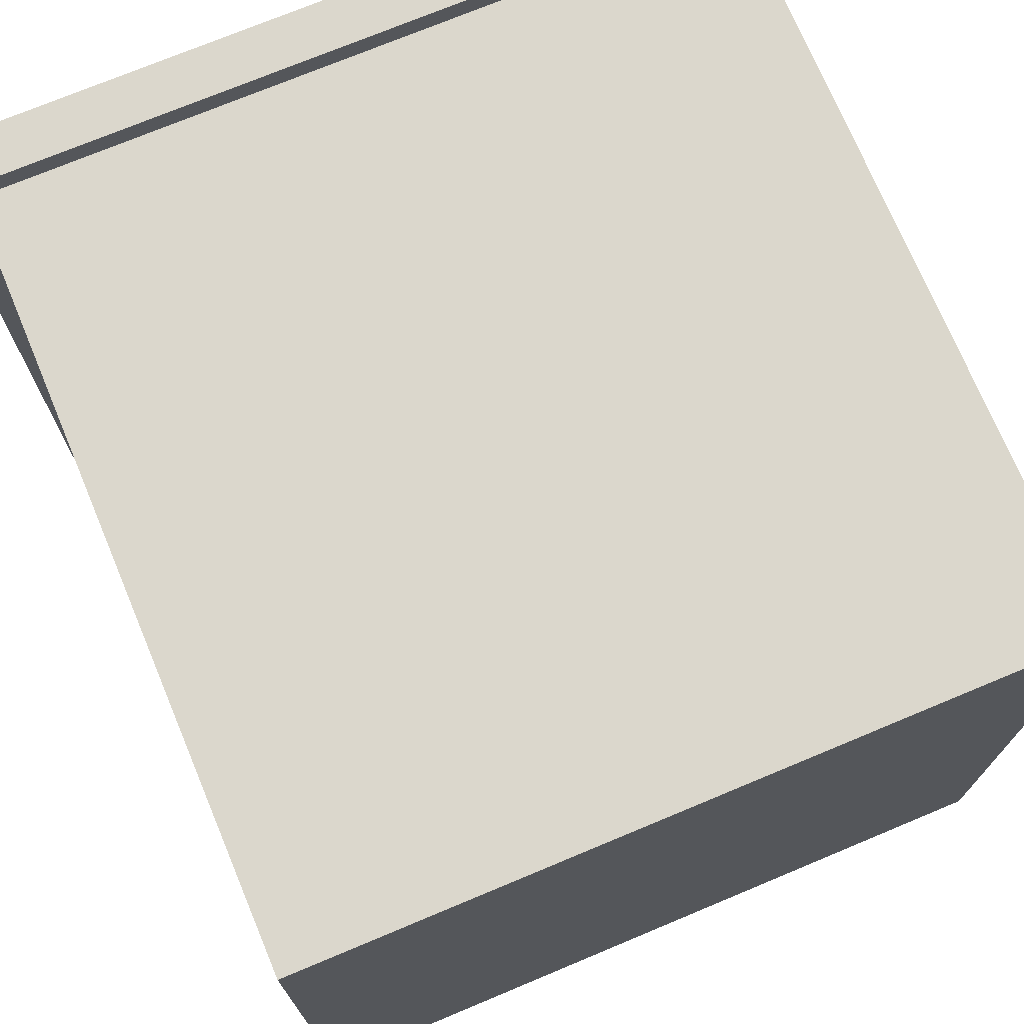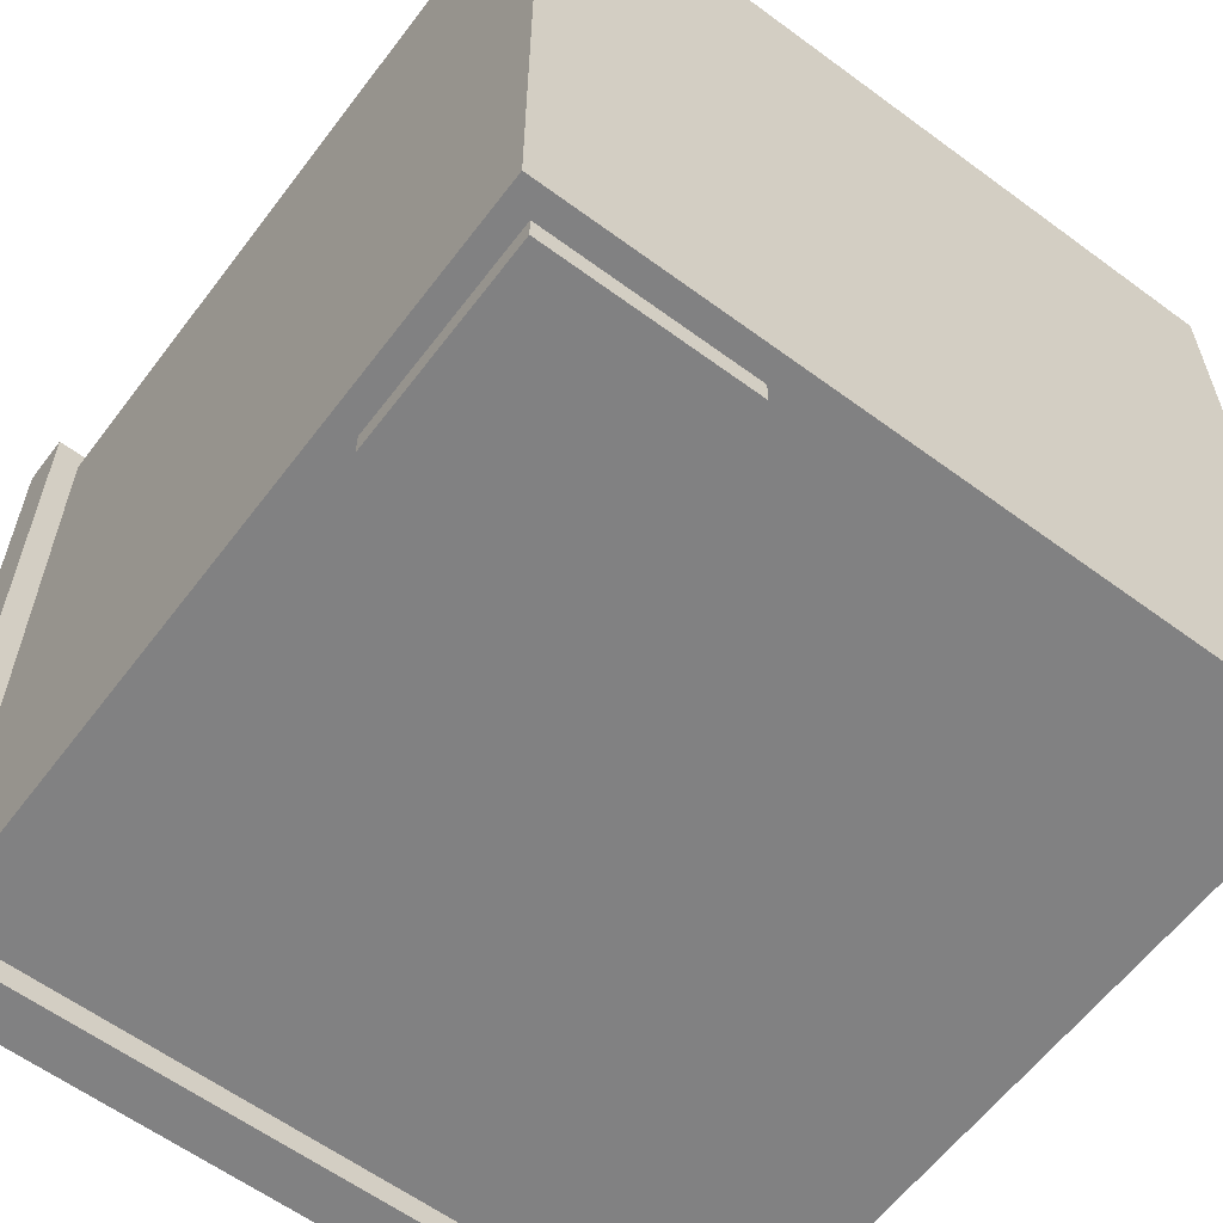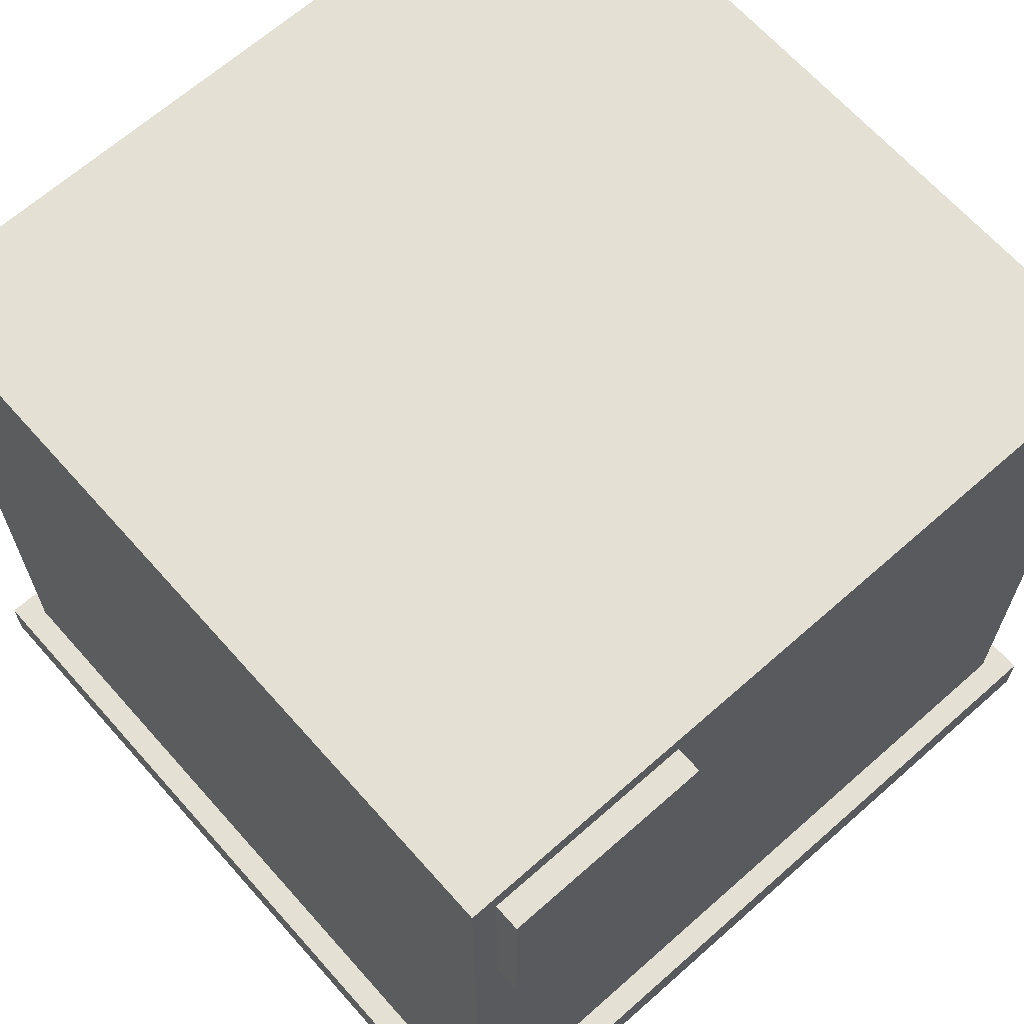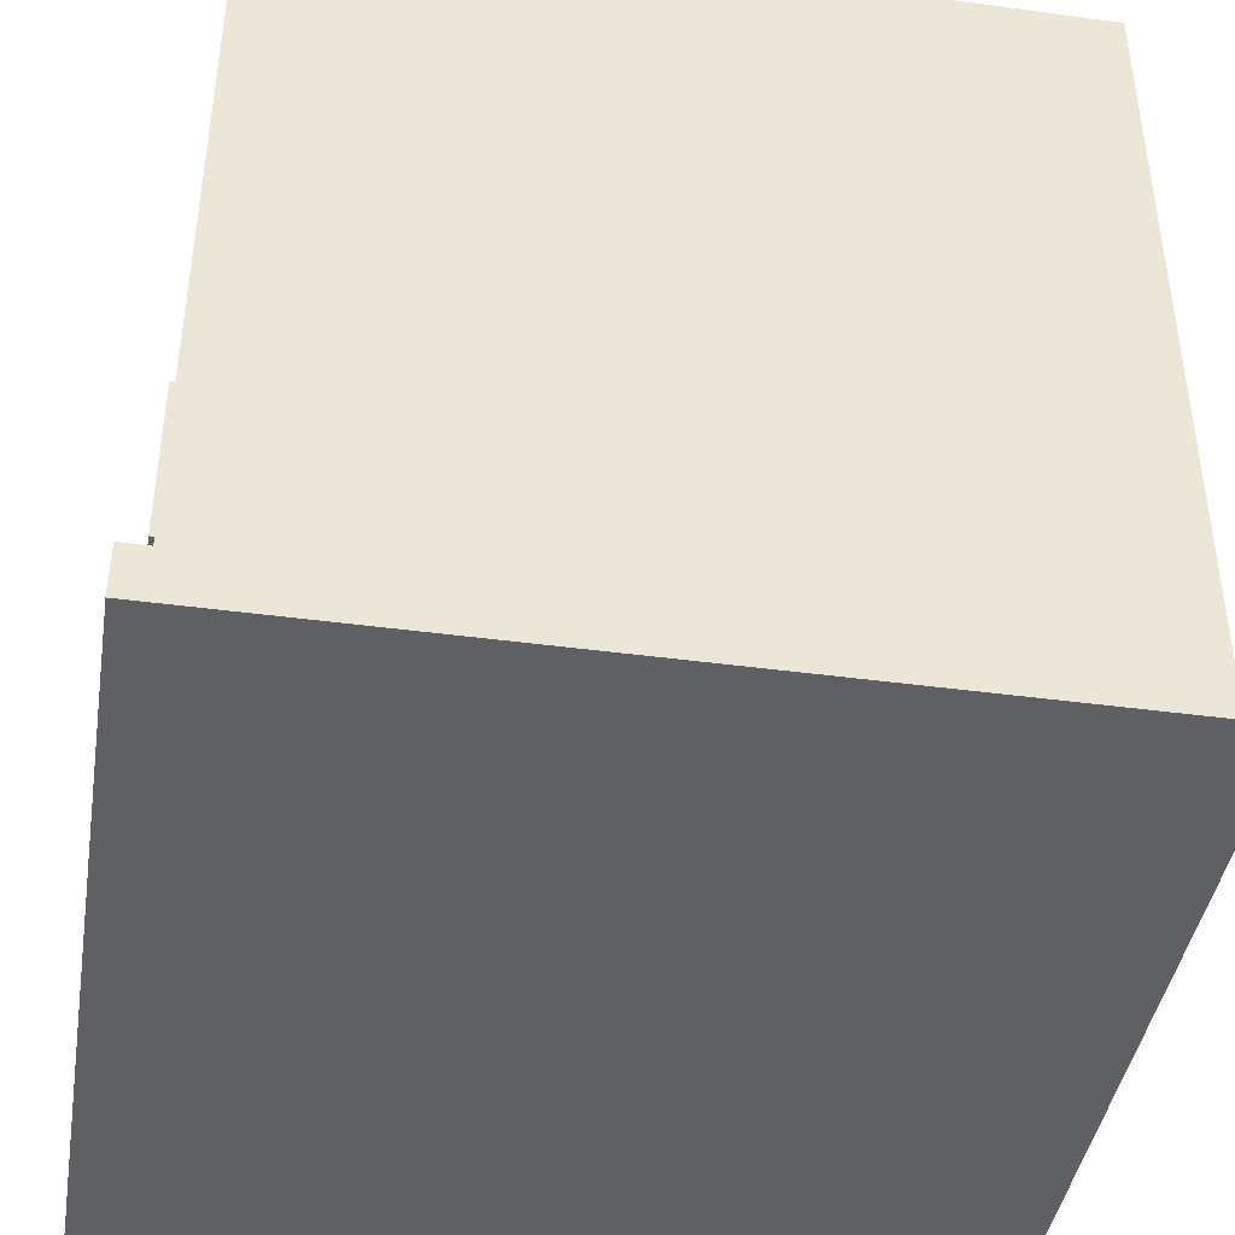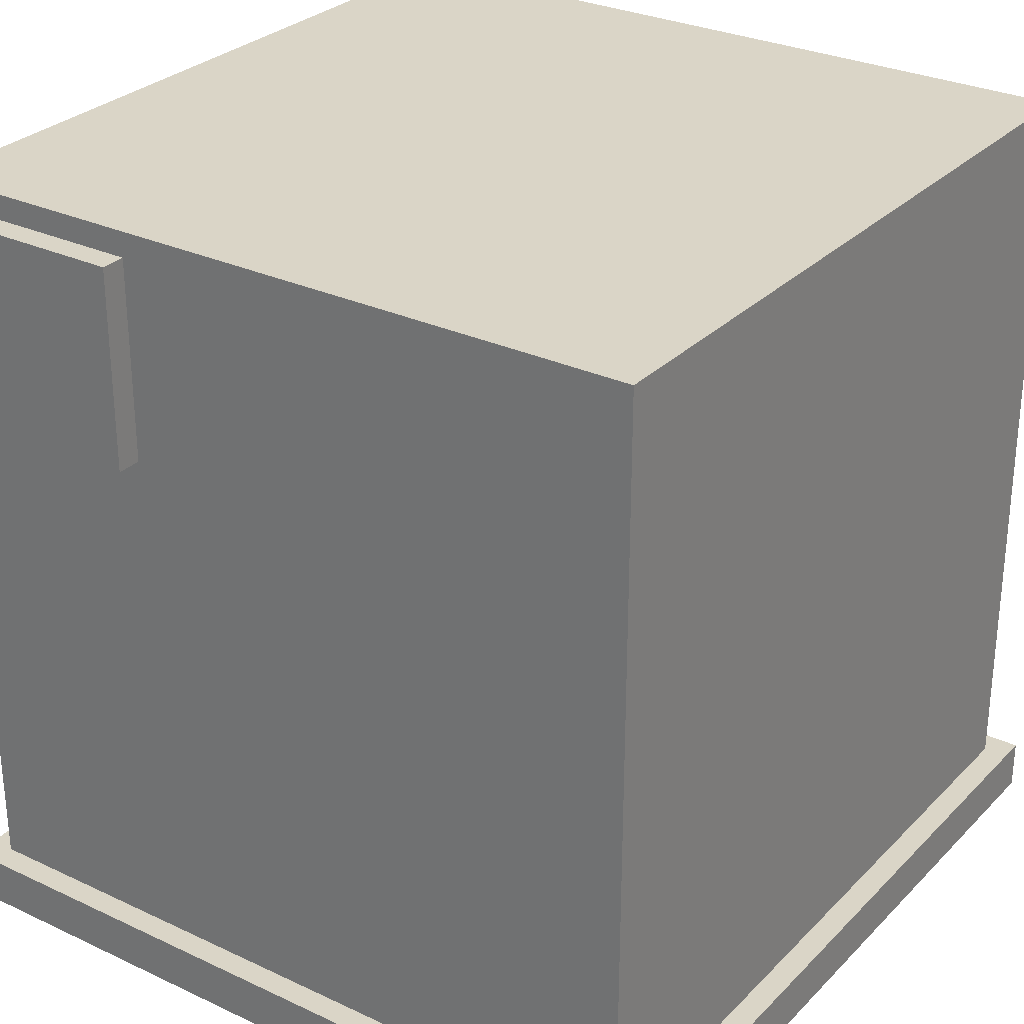
<metadata>
{"format":"obj","ext":"obj","renderer":"f3d","projection":"perspective","resolution":1024,"background":"white","views":[{"elev":73.1,"azim":157.3,"up":"+Z"},{"elev":-60.5,"azim":143.0,"up":"+Z"},{"elev":66.0,"azim":138.4,"up":"+Y"},{"elev":-42.3,"azim":-99.2,"up":"+Y"},{"elev":29.0,"azim":-145.1,"up":"+Y"}]}
</metadata>
<code>
o Plinth_Base_Plate
v 0.5 -0.0375 -0.5
v -0.5 -0.0375 -0.5
v -0.5 0.025 -0.5
v 0.5 0.025 -0.5
v -0.5 -0.0375 0.5
v 0.5 -0.0375 0.5
v 0.5 0.025 0.5
v -0.5 0.025 0.5
f 1 2 3 4
f 5 6 7 8
f 4 3 8 7
f 6 5 2 1
f 6 1 4 7
f 2 5 8 3
o Middle_Rotor_Arm_Base
v -0.08839 0.1437 0.04419
v -0.1768 0.1437 0.1326
v -0.1768 0.2062 0.1326
v -0.08839 0.2062 0.04419
v -0.1326 0.1437 0.1768
v -0.04419 0.1437 0.08839
v -0.04419 0.2062 0.08839
v -0.1326 0.2062 0.1768
f 9 10 11 12
f 13 14 15 16
f 12 11 16 15
f 14 13 10 9
f 14 9 12 15
f 10 13 16 11
o Front_Arm_Lower
v 0.03125 0.4634 -0.1509
v -0.03125 0.4634 -0.1509
v -0.03125 0.375 -0.0625
v 0.03125 0.375 -0.0625
v -0.03125 0.4192 -0.1951
v 0.03125 0.4192 -0.1951
v 0.03125 0.3308 -0.1067
v -0.03125 0.3308 -0.1067
f 17 18 19 20
f 21 22 23 24
f 20 19 24 23
f 22 21 18 17
f 22 17 20 23
f 18 21 24 19
o Middle_Rotor_Uppper_Arm
v -0.1925 0.606 0.01326
v -0.2548 0.489 0.1458
v -0.31 0.5183 0.1458
v -0.2477 0.6354 0.01326
v -0.234 0.528 0.19
v -0.1718 0.6451 0.05745
v -0.227 0.6744 0.05745
v -0.2892 0.5573 0.19
f 25 26 27 28
f 29 30 31 32
f 28 27 32 31
f 30 29 26 25
f 30 25 28 31
f 26 29 32 27
o RAM4
v -0.0625 0.025 0.1875
v -0.0625 0.025 0.375
v -0.0625 0.0875 0.375
v -0.0625 0.0875 0.1875
f 33 34 35 36
o Material_Plinth_Core
v 0.08839 0.3438 0
v 0 0.3438 -0.08839
v 0 0.4062 -0.08839
v 0.08839 0.4062 0
v -0.08839 0.3438 0
v 0 0.3438 0.08839
v 0 0.4062 0.08839
v -0.08839 0.4062 0
f 37 38 39 40
f 41 42 43 44
f 40 39 44 43
f 42 41 38 37
f 42 37 40 43
f 38 41 44 39
o Safety_Glass_Right
v 0.4688 0.025 -0.4688
v 0.4688 0.025 0.4688
v 0.4688 0.9625 0.4688
v 0.4688 0.9625 -0.4688
f 45 46 47 48
o Resonator_Assembly
v -0.09375 0.8313 -0.09375
v -0.09375 0.8313 0.09375
v -0.09375 0.9563 0.09375
v -0.09375 0.9563 -0.09375
v 0.09375 0.8313 0.09375
v 0.09375 0.8313 -0.09375
v 0.09375 0.9563 -0.09375
v 0.09375 0.9563 0.09375
f 49 50 51 52
f 53 54 55 56
f 52 51 56 55
f 54 53 50 49
f 54 49 52 55
f 50 53 56 51
o Resonance_Crystal
v -0.00025 0.7396 0
v 0.05095 0.7755 0
v 0.0256 0.8117 0.04419
v -0.0256 0.7758 0.04419
v 0.0256 0.8117 -0.04419
v -0.0256 0.7758 -0.04419
v -0.05095 0.812 0
v 0.00025 0.8479 0
f 57 58 59 60
f 61 62 63 64
f 60 59 64 63
f 62 61 58 57
f 62 57 60 63
f 58 61 64 59
o RAM2
v -0.1562 0.025 0.1875
v -0.1562 0.025 0.375
v -0.1562 0.0875 0.375
v -0.1562 0.0875 0.1875
f 65 66 67 68
o Control_Pad
v 0.4375 0.6813 -0.5
v 0.1875 0.6813 -0.5
v 0.1875 0.9313 -0.5
v 0.4375 0.9313 -0.5
v 0.1875 0.6813 -0.4375
v 0.4375 0.6813 -0.4375
v 0.4375 0.9313 -0.4375
v 0.1875 0.9313 -0.4375
f 69 70 71 72
f 73 74 75 76
f 72 71 76 75
f 74 73 70 69
f 74 69 72 75
f 70 73 76 71
o Safety_Glass_Left
v -0.4688 0.025 -0.4688
v -0.4688 0.025 0.4688
v -0.4688 0.9625 0.4688
v -0.4688 0.9625 -0.4688
f 77 78 79 80
o Circuit4
v 0.0625 -0.00625 -0.375
v -0.0625 -0.00625 -0.375
v -0.0625 0.05625 -0.375
v 0.0625 0.05625 -0.375
v -0.0625 -0.00625 -0.25
v 0.0625 -0.00625 -0.25
v 0.0625 0.05625 -0.25
v -0.0625 0.05625 -0.25
f 81 82 83 84
f 85 86 87 88
f 84 83 88 87
f 86 85 82 81
f 86 81 84 87
f 82 85 88 83
o Safety_Glass_Back
v -0.4688 0.025 0.4688
v 0.4688 0.025 0.4688
v 0.4688 0.9625 0.4688
v -0.4688 0.9625 0.4688
f 89 90 91 92
o Control_Pad_Ribbon_Cable
v 0.25 0.025 -0.4188
v 0.375 0.025 -0.4188
v 0.375 0.775 -0.4188
v 0.25 0.775 -0.4188
f 93 94 95 96
o Material_Plinth_Stand
v 0.04419 -0.00625 -0
v 0 -0.00625 -0.04419
v 0 0.3688 -0.04419
v 0.04419 0.3688 0
v -0.04419 -0.00625 -0
v 0 -0.00625 0.04419
v 0 0.3688 0.04419
v -0.04419 0.3688 0
f 97 98 99 100
f 101 102 103 104
f 100 99 104 103
f 102 101 98 97
f 102 97 100 103
f 98 101 104 99
o Safety_Glass_Top
v 0.4688 0.9625 0.4688
v -0.4688 0.9625 0.4688
v -0.4688 0.9625 -0.4688
v 0.4688 0.9625 -0.4688
f 105 106 107 108
o Back_Arm_Upper
v -0.03125 0.4878 0.06154
v 0.03125 0.4878 0.06154
v 0.03125 0.4062 0.1562
v -0.03125 0.4062 0.1562
v 0.03125 0.5352 0.1023
v -0.03125 0.5352 0.1023
v -0.03125 0.4536 0.197
v 0.03125 0.4536 0.197
f 109 110 111 112
f 113 114 115 116
f 112 111 116 115
f 114 113 110 109
f 114 109 112 115
f 110 113 116 111
o Right_Arm_Upper
v 0.06154 0.4878 0.03125
v 0.06154 0.4878 -0.03125
v 0.1562 0.4062 -0.03125
v 0.1562 0.4062 0.03125
v 0.1023 0.5352 -0.03125
v 0.1023 0.5352 0.03125
v 0.197 0.4536 0.03125
v 0.197 0.4536 -0.03125
f 117 118 119 120
f 121 122 123 124
f 120 119 124 123
f 122 121 118 117
f 122 117 120 123
f 118 121 124 119
o Circuit1
v 0.375 -0.00625 -0.3906
v 0.25 -0.00625 -0.3906
v 0.25 0.05625 -0.3906
v 0.375 0.05625 -0.3906
v 0.25 -0.00625 -0.2656
v 0.375 -0.00625 -0.2656
v 0.375 0.05625 -0.2656
v 0.25 0.05625 -0.2656
f 125 126 127 128
f 129 130 131 132
f 128 127 132 131
f 130 129 126 125
f 130 125 128 131
f 126 129 132 127
o Left_Arm_Upper
v -0.06154 0.4878 -0.03125
v -0.06154 0.4878 0.03125
v -0.1562 0.4062 0.03125
v -0.1562 0.4062 -0.03125
v -0.1023 0.5352 0.03125
v -0.1023 0.5352 -0.03125
v -0.197 0.4536 -0.03125
v -0.197 0.4536 0.03125
f 133 134 135 136
f 137 138 139 140
f 136 135 140 139
f 138 137 134 133
f 138 133 136 139
f 134 137 140 135
o Middle_Rotor_Lower_Arm
v -0.08945 0.2084 0.1336
v -0.1336 0.2084 0.08945
v -0.2164 0.4982 0.1722
v -0.1722 0.4982 0.2164
v -0.1746 0.185 0.1304
v -0.1304 0.185 0.1746
v -0.2132 0.4747 0.2574
v -0.2574 0.4747 0.2132
f 141 142 143 144
f 145 146 147 148
f 144 143 148 147
f 146 145 142 141
f 146 141 144 147
f 142 145 148 143
o Material_Plinth_Base
v 0.1326 0.3125 0
v 0 0.3125 -0.1326
v 0 0.375 -0.1326
v 0.1326 0.375 0
v -0.1326 0.3125 0
v 0 0.3125 0.1326
v 0 0.375 0.1326
v -0.1326 0.375 0
f 149 150 151 152
f 153 154 155 156
f 152 151 156 155
f 154 153 150 149
f 154 149 152 155
f 150 153 156 151
o Control_Pad_Ribbon_Connector
v 0.4062 0.7125 -0.45
v 0.2188 0.7125 -0.45
v 0.2188 0.775 -0.45
v 0.4062 0.775 -0.45
v 0.2188 0.7125 -0.3875
v 0.4062 0.7125 -0.3875
v 0.4062 0.775 -0.3875
v 0.2188 0.775 -0.3875
f 157 158 159 160
f 161 162 163 164
f 160 159 164 163
f 162 161 158 157
f 162 157 160 163
f 158 161 164 159
o Back_Arm_Lower
v -0.03125 0.4634 0.1509
v 0.03125 0.4634 0.1509
v 0.03125 0.375 0.0625
v -0.03125 0.375 0.0625
v 0.03125 0.4192 0.1951
v -0.03125 0.4192 0.1951
v -0.03125 0.3308 0.1067
v 0.03125 0.3308 0.1067
f 165 166 167 168
f 169 170 171 172
f 168 167 172 171
f 170 169 166 165
f 170 165 168 171
f 166 169 172 167
o Bottom_Rotor
v -0.09375 0.0625 -0.09375
v -0.09375 0.0625 0.09375
v -0.09375 0.125 0.09375
v -0.09375 0.125 -0.09375
v 0.09375 0.0625 0.09375
v 0.09375 0.0625 -0.09375
v 0.09375 0.125 -0.09375
v 0.09375 0.125 0.09375
f 173 174 175 176
f 177 178 179 180
f 176 175 180 179
f 178 177 174 173
f 178 173 176 179
f 174 177 180 175
o Bottom_Rotor_Lower_Arm
v 0.1885 0.08762 0.1443
v 0.1443 0.08762 0.1885
v 0.2602 0.4933 0.3044
v 0.3044 0.4933 0.2602
v 0.1853 0.0642 0.2295
v 0.2295 0.0642 0.1853
v 0.3454 0.4698 0.3012
v 0.3012 0.4698 0.3454
f 181 182 183 184
f 185 186 187 188
f 184 183 188 187
f 186 185 182 181
f 186 181 184 187
f 182 185 188 183
o Bottom_Rotor_Arm_Base
v 0.0221 0.0625 0.06629
v 0.1989 0.0625 0.2431
v 0.1989 0.125 0.2431
v 0.0221 0.125 0.06629
v 0.2431 0.0625 0.1989
v 0.06629 0.0625 0.0221
v 0.06629 0.125 0.0221
v 0.2431 0.125 0.1989
f 189 190 191 192
f 193 194 195 196
f 192 191 196 195
f 194 193 190 189
f 194 189 192 195
f 190 193 196 191
o Bottom_Rotor_Upper_Arm
v 0.1399 0.8851 0.09575
v 0.09575 0.8851 0.1399
v 0.1348 0.9144 0.179
v 0.179 0.9144 0.1348
v 0.2617 0.4436 0.3059
v 0.3059 0.4436 0.2617
v 0.3449 0.473 0.3008
v 0.3008 0.473 0.3449
f 197 198 199 200
f 201 202 203 204
f 200 199 204 203
f 202 201 198 197
f 202 197 200 203
f 198 201 204 199
o Safety_Glass_Front
v -0.4688 0.025 -0.4688
v 0.4688 0.025 -0.4688
v 0.4688 0.9625 -0.4688
v -0.4688 0.9625 -0.4688
f 205 206 207 208
o Bottom_Rotor_Resonator_Arm
v 0.0221 0.875 0.1105
v 0.1547 0.875 0.2431
v 0.1547 0.9375 0.2431
v 0.0221 0.9375 0.1105
v 0.2431 0.875 0.1547
v 0.1105 0.875 0.0221
v 0.1105 0.9375 0.0221
v 0.2431 0.9375 0.1547
f 209 210 211 212
f 213 214 215 216
f 212 211 216 215
f 214 213 210 209
f 214 209 212 215
f 210 213 216 211
o Middle_Rotor_Focus_Lazer
v -0.1355 0.5511 0.08839
v -0.2191 0.5799 0.1768
v -0.1988 0.639 0.1768
v -0.1152 0.6102 0.08839
v -0.1773 0.5655 0.221
v -0.09375 0.5367 0.1326
v -0.0734 0.5958 0.1326
v -0.157 0.6246 0.221
f 217 218 219 220
f 221 222 223 224
f 220 219 224 223
f 222 221 218 217
f 222 217 220 223
f 218 221 224 219
o Left_Arm_Lower
v -0.1509 0.4634 -0.03125
v -0.1509 0.4634 0.03125
v -0.0625 0.375 0.03125
v -0.0625 0.375 -0.03125
v -0.1951 0.4192 0.03125
v -0.1951 0.4192 -0.03125
v -0.1067 0.3308 -0.03125
v -0.1067 0.3308 0.03125
f 225 226 227 228
f 229 230 231 232
f 228 227 232 231
f 230 229 226 225
f 230 225 228 231
f 226 229 232 227
o Front_Arm_Upper
v 0.03125 0.4878 -0.06154
v -0.03125 0.4878 -0.06154
v -0.03125 0.4062 -0.1562
v 0.03125 0.4062 -0.1562
v -0.03125 0.5352 -0.1023
v 0.03125 0.5352 -0.1023
v 0.03125 0.4536 -0.197
v -0.03125 0.4536 -0.197
f 233 234 235 236
f 237 238 239 240
f 236 235 240 239
f 238 237 234 233
f 238 233 236 239
f 234 237 240 235
o Circuit2
v 0.3125 -0.00625 -0.0625
v 0.1875 -0.00625 -0.0625
v 0.1875 0.05625 -0.0625
v 0.3125 0.05625 -0.0625
v 0.1875 -0.00625 0.0625
v 0.3125 -0.00625 0.0625
v 0.3125 0.05625 0.0625
v 0.1875 0.05625 0.0625
f 241 242 243 244
f 245 246 247 248
f 244 243 248 247
f 246 245 242 241
f 246 241 244 247
f 242 245 248 243
o Resonator_Unit
v -0.08839 0.775 0
v 0 0.775 0.08839
v 0 0.9 0.08839
v -0.08839 0.9 0
v 0.08839 0.775 0
v 0 0.775 -0.08839
v 0 0.9 -0.08839
v 0.08839 0.9 0
f 249 250 251 252
f 253 254 255 256
f 252 251 256 255
f 254 253 250 249
f 254 249 252 255
f 250 253 256 251
o RAM3
v -0.09375 0.025 0.1875
v -0.09375 0.025 0.375
v -0.09375 0.0875 0.375
v -0.09375 0.0875 0.1875
f 257 258 259 260
o RAM1
v -0.125 0.025 0.1875
v -0.125 0.025 0.375
v -0.125 0.0875 0.375
v -0.125 0.0875 0.1875
f 261 262 263 264
o Right_Arm_Lower
v 0.1509 0.4634 0.03125
v 0.1509 0.4634 -0.03125
v 0.0625 0.375 -0.03125
v 0.0625 0.375 0.03125
v 0.1951 0.4192 -0.03125
v 0.1951 0.4192 0.03125
v 0.1067 0.3308 0.03125
v 0.1067 0.3308 -0.03125
f 265 266 267 268
f 269 270 271 272
f 268 267 272 271
f 270 269 266 265
f 270 265 268 271
f 266 269 272 267
o Circuit3
v -0.1875 -0.00625 -0
v -0.3125 -0.00625 -0
v -0.3125 0.05625 0
v -0.1875 0.05625 0
v -0.3125 -0.00625 0.125
v -0.1875 -0.00625 0.125
v -0.1875 0.05625 0.125
v -0.3125 0.05625 0.125
f 273 274 275 276
f 277 278 279 280
f 276 275 280 279
f 278 277 274 273
f 278 273 276 279
f 274 277 280 275
o Middle_Rotor
v 0.09375 0.1437 -0.09375
v -0.09375 0.1437 -0.09375
v -0.09375 0.2062 -0.09375
v 0.09375 0.2062 -0.09375
v -0.09375 0.1437 0.09375
v 0.09375 0.1437 0.09375
v 0.09375 0.2062 0.09375
v -0.09375 0.2062 0.09375
f 281 282 283 284
f 285 286 287 288
f 284 283 288 287
f 286 285 282 281
f 286 281 284 287
f 282 285 288 283
o Plinth_Base_Ribbon_Connector
v 0.4062 0.025 -0.45
v 0.2188 0.025 -0.45
v 0.2188 0.0875 -0.45
v 0.4062 0.0875 -0.45
v 0.2188 0.025 -0.3875
v 0.4062 0.025 -0.3875
v 0.4062 0.0875 -0.3875
v 0.2188 0.0875 -0.3875
f 289 290 291 292
f 293 294 295 296
f 292 291 296 295
f 294 293 290 289
f 294 289 292 295
f 290 293 296 291

</code>
